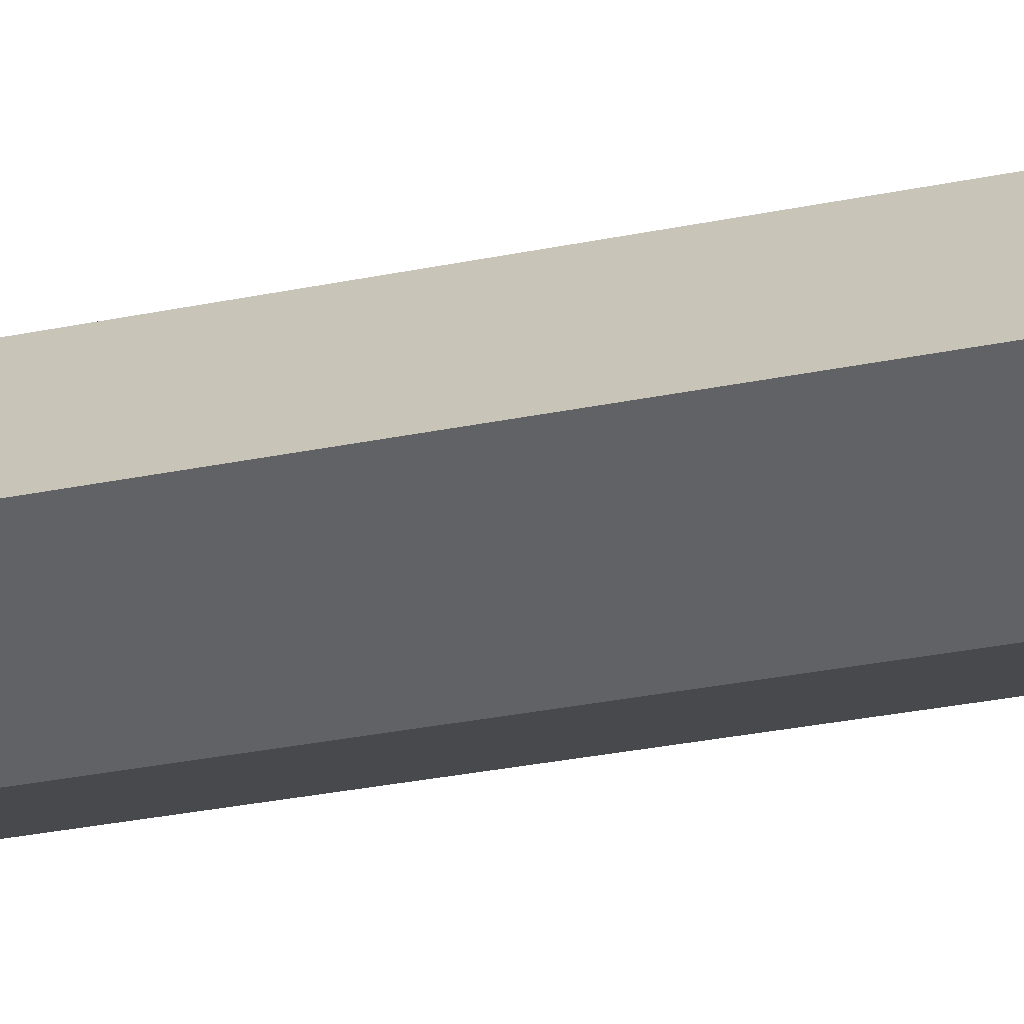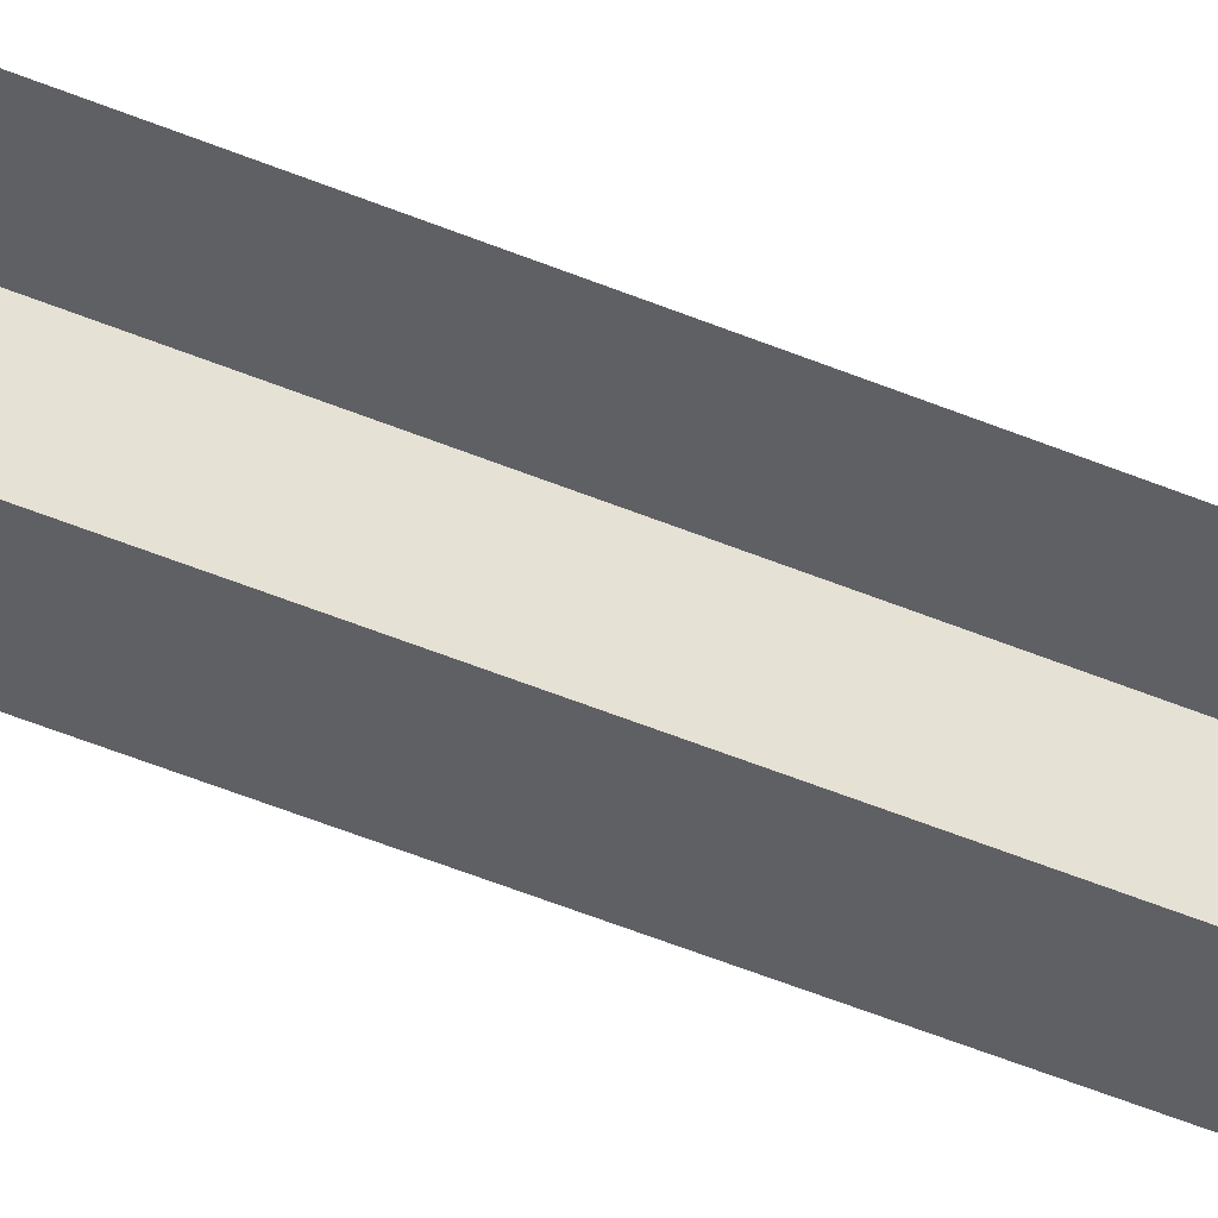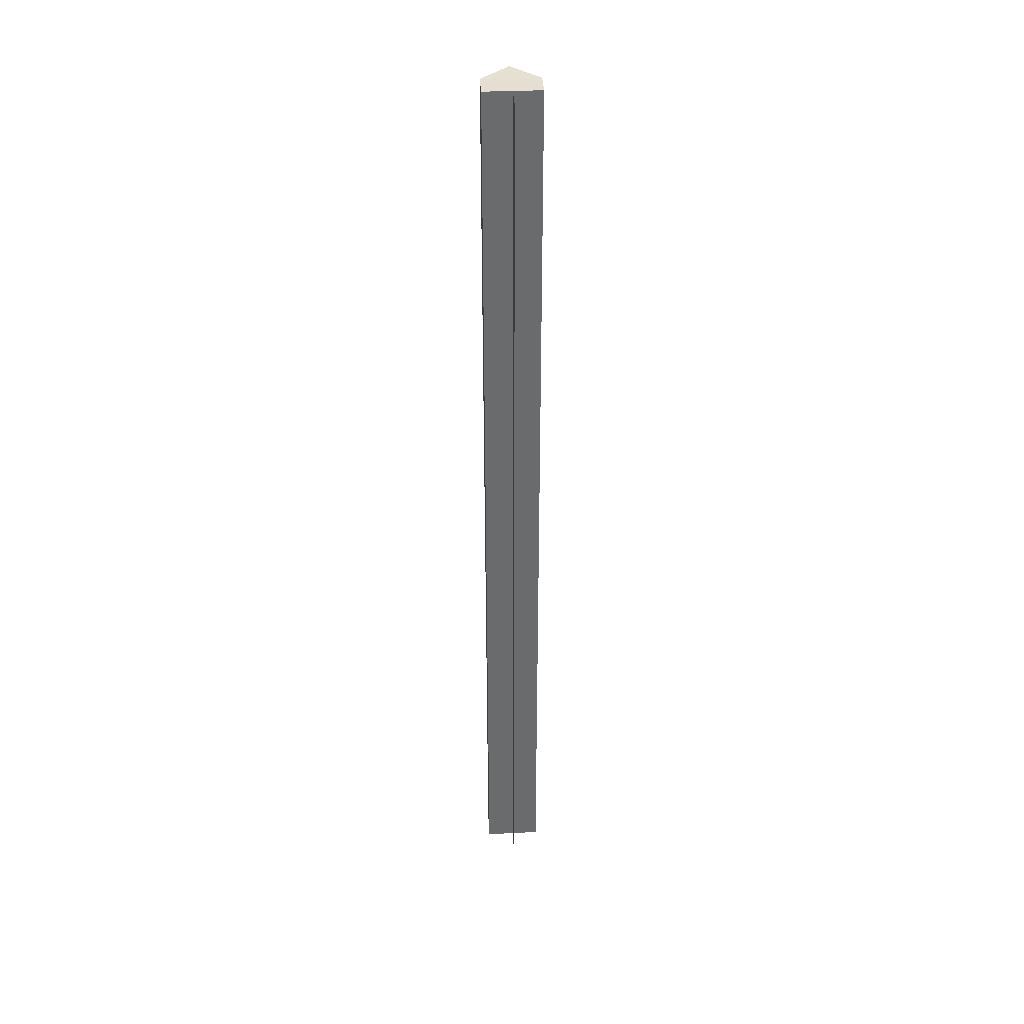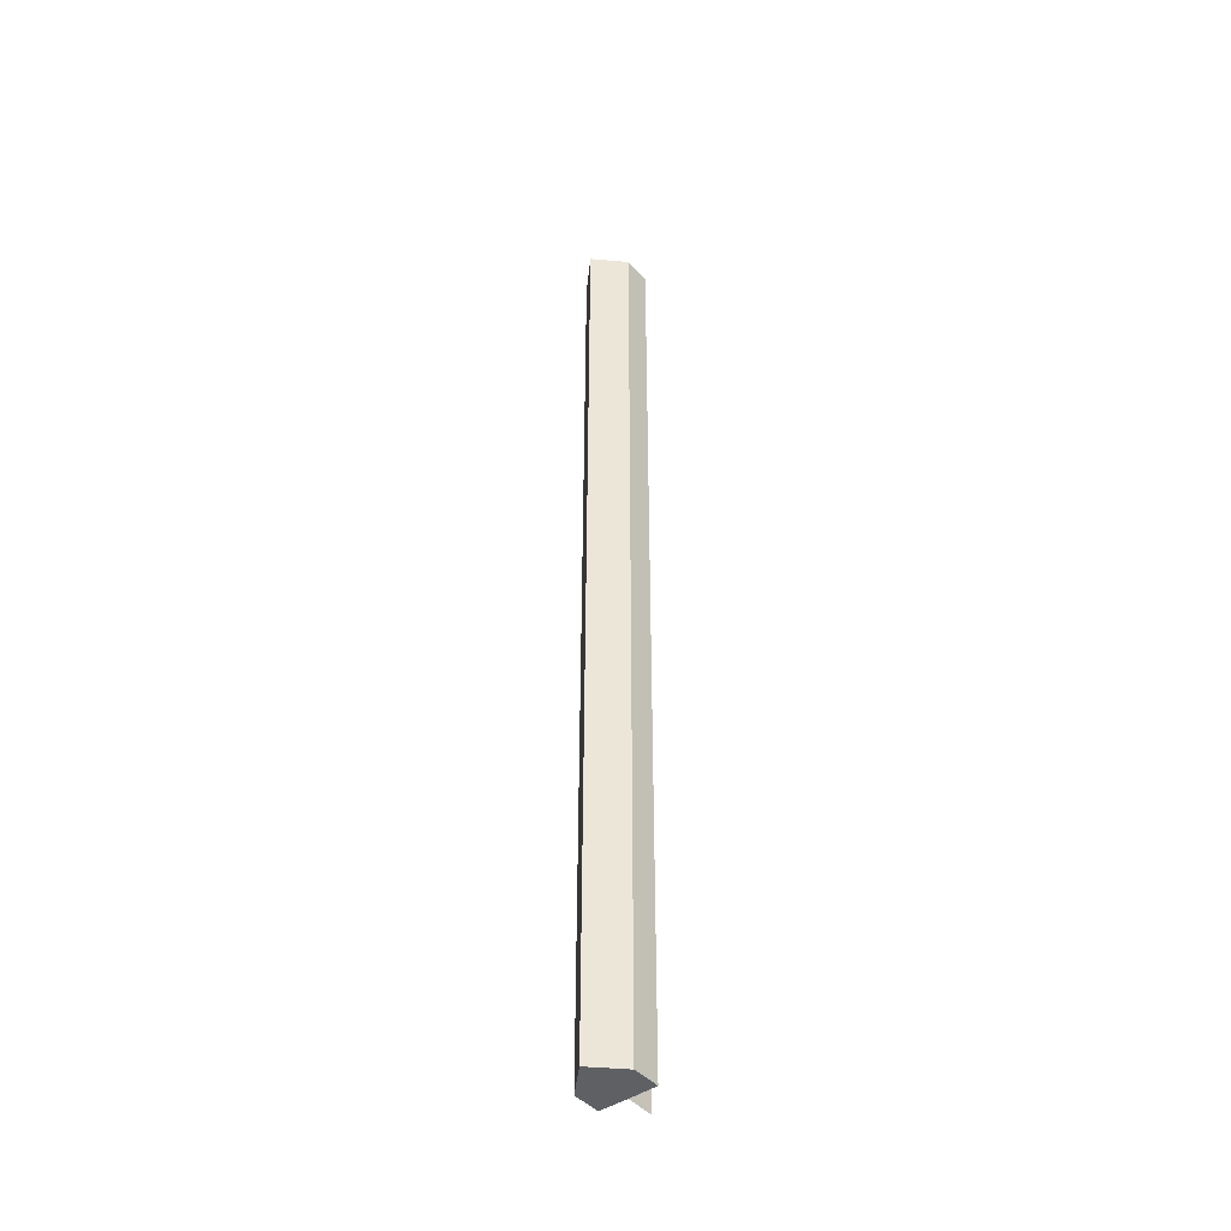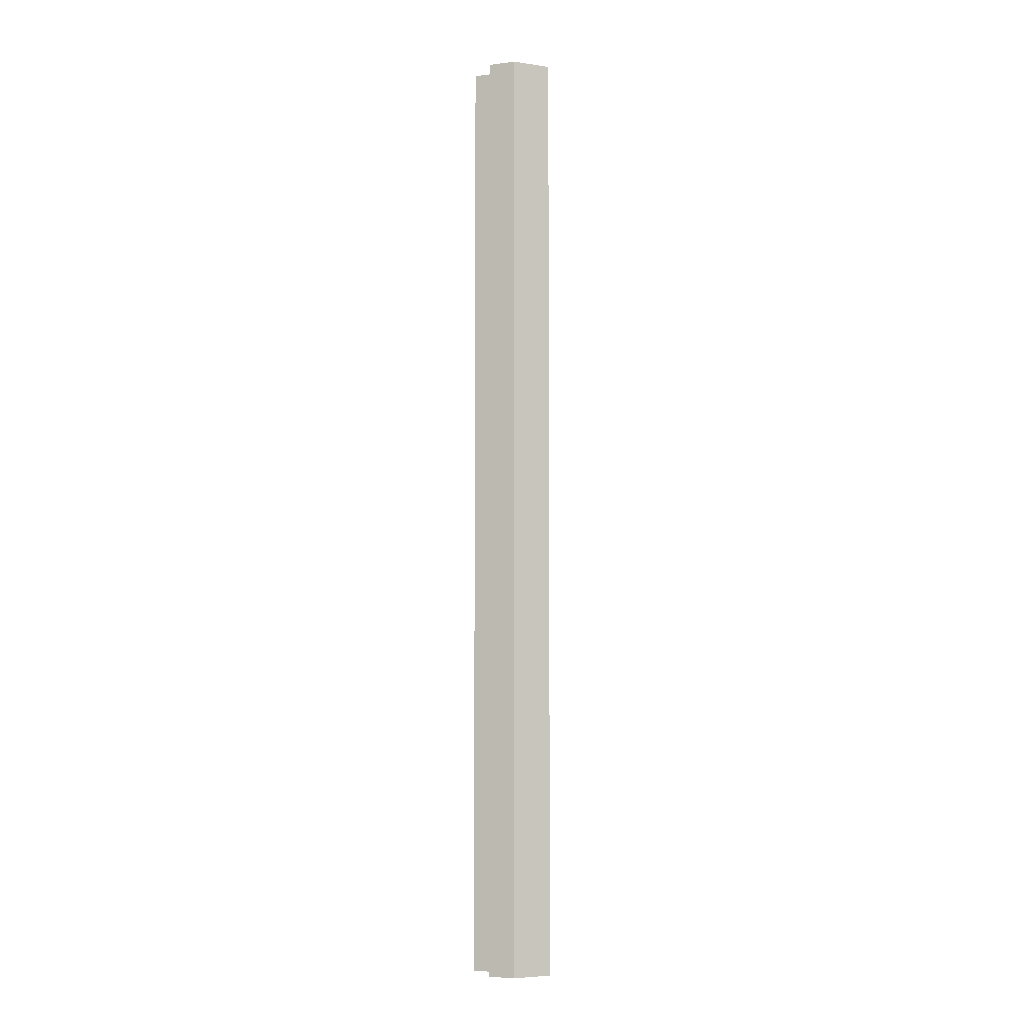
<metadata>
{"format":"obj","ext":"obj","renderer":"f3d","projection":"perspective","resolution":1024,"background":"white","views":[{"elev":-12.3,"azim":125.4,"up":"+Y"},{"elev":-42.0,"azim":-117.8,"up":"+Y"},{"elev":37.0,"azim":-93.4,"up":"+Z"},{"elev":-44.1,"azim":128.8,"up":"+Z"},{"elev":-5.1,"azim":20.6,"up":"+Z"}]}
</metadata>
<code>
o 20698
v 2202 1855 7.595
v 2202 1855 7.595
v 2202 1855 7.252
v 2202 1855 7.595
v 2202 1855 7.252
v 2202 1855 7.595
v 2202 1855 7.252
v 2202 1855 7.595
v 2202 1855 7.252
v 2202 1855 7.595
v 2202 1855 7.595
v 2202 1855 7.595
v 2202 1855 7.595
v 2202 1855 7.595
v 2202 1855 7.595
v 2202 1855 7.252
v 2202 1855 7.252
v 2202 1855 7.252
v 2202 1855 7.595
v 2202 1855 7.595
v 2202 1855 7.595
v 2202 1855 7.595
v 2202 1855 7.252
v 2202 1855 7.252
v 2202 1855 7.252
v 2202 1855 7.595
v 2202 1855 7.252
v 2202 1855 7.595
v 2202 1855 7.595
v 2202 1855 7.595
v 2202 1855 7.595
v 2202 1855 7.595
v 2202 1855 7.252
v 2202 1855 7.595
v 2202 1855 7.252
v 2202 1855 7.252
v 2202 1855 7.252
v 2202 1855 7.252
v 2202 1855 7.252
v 2202 1855 7.252
v 2202 1855 7.252
v 2202 1855 7.252
v 2202 1855 7.252
f 1 2 3
f 2 4 5
f 3 6 7
f 7 8 9
f 10 8 11
f 10 11 12
f 10 13 8
f 10 12 14
f 10 14 15
f 10 15 13
f 16 12 17
f 18 19 16
f 20 21 18
f 21 22 23
f 24 15 25
f 24 26 27
f 28 29 24
f 28 30 24
f 31 32 33
f 34 32 35
f 33 13 36
f 35 13 36
f 37 38 39
f 37 40 38
f 37 39 41
f 37 42 40
f 37 41 43
f 37 43 42

</code>
